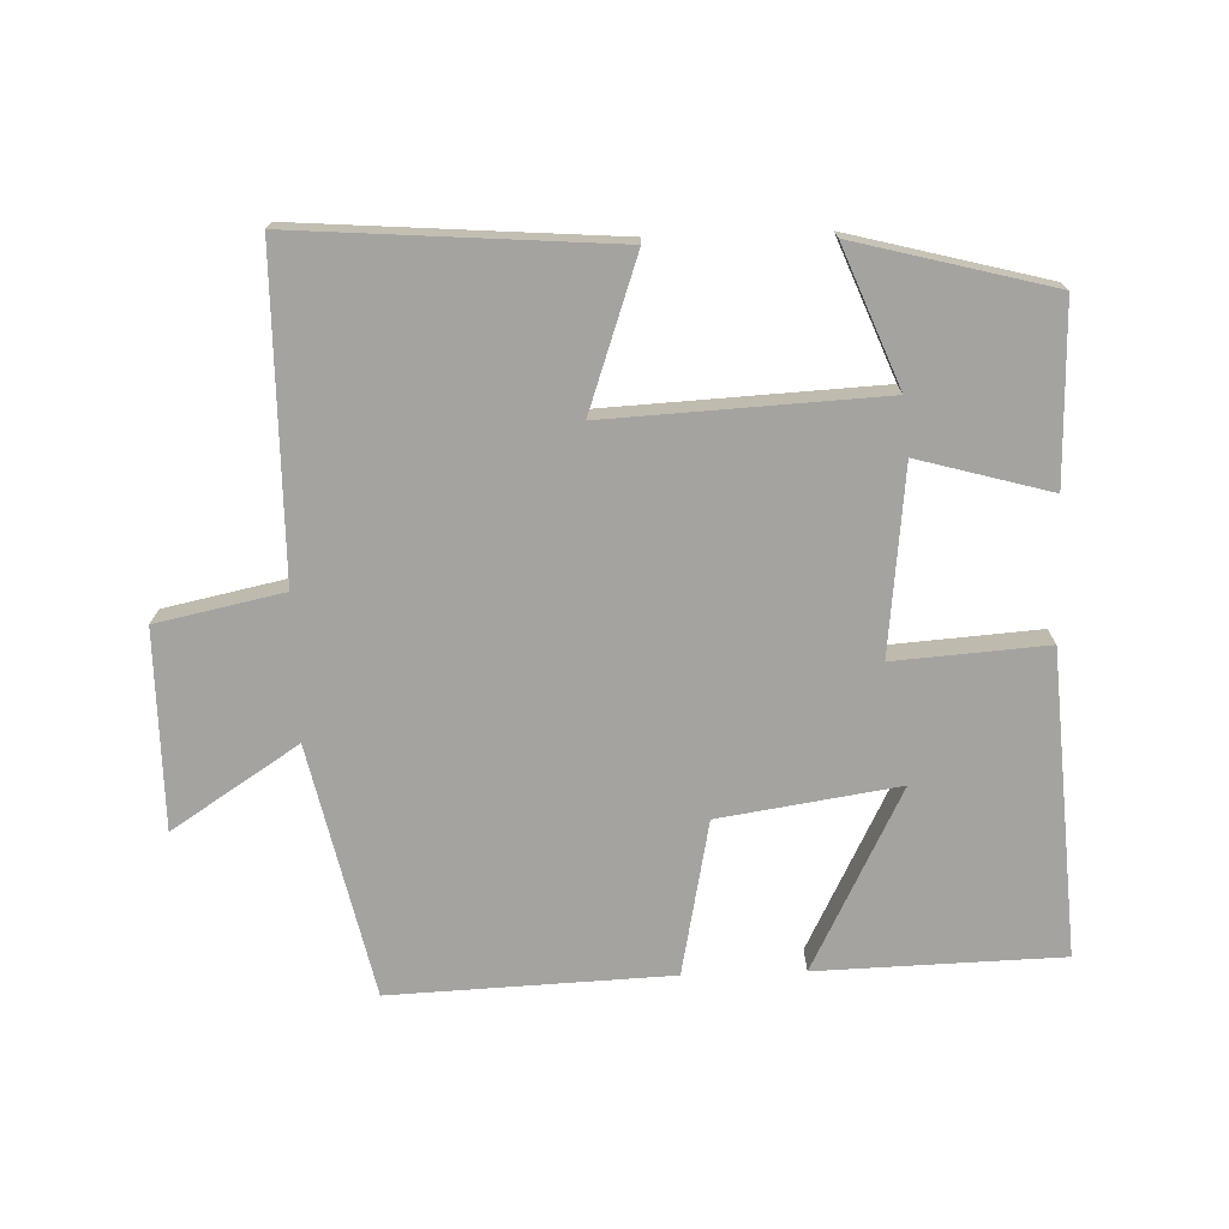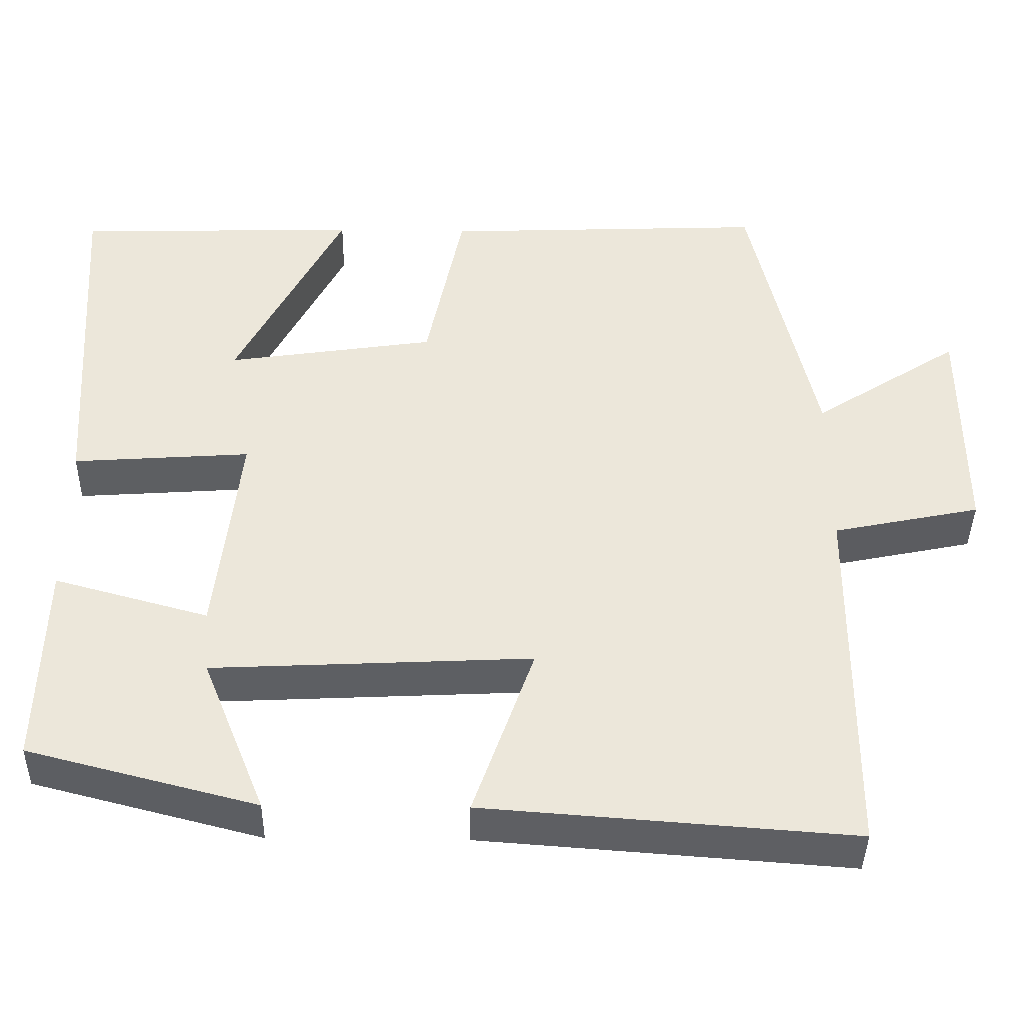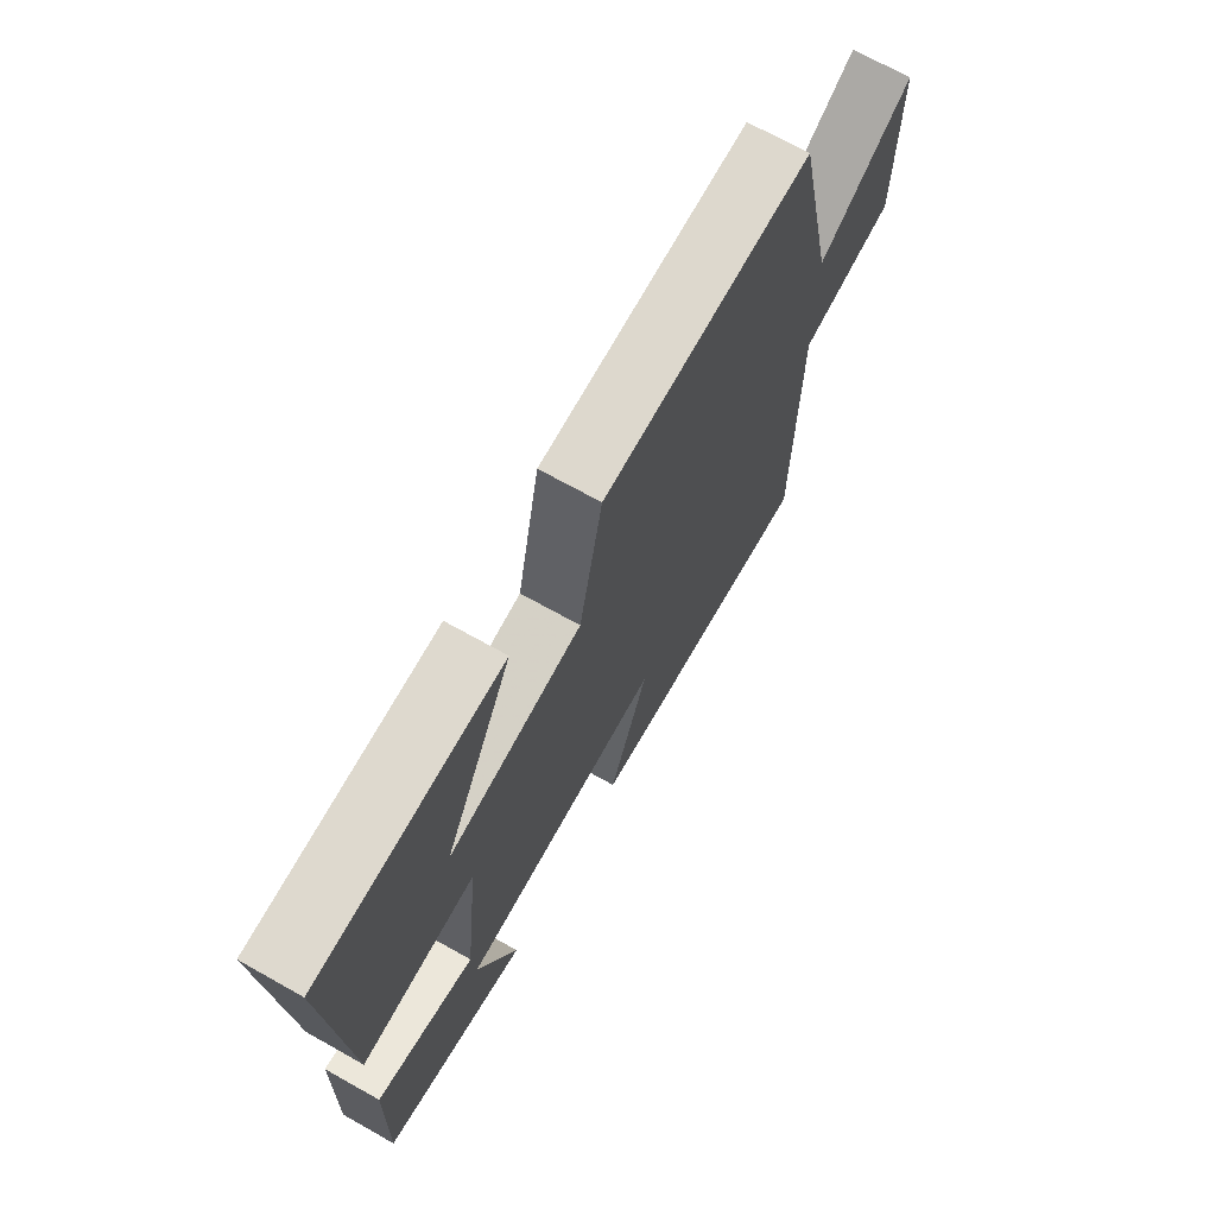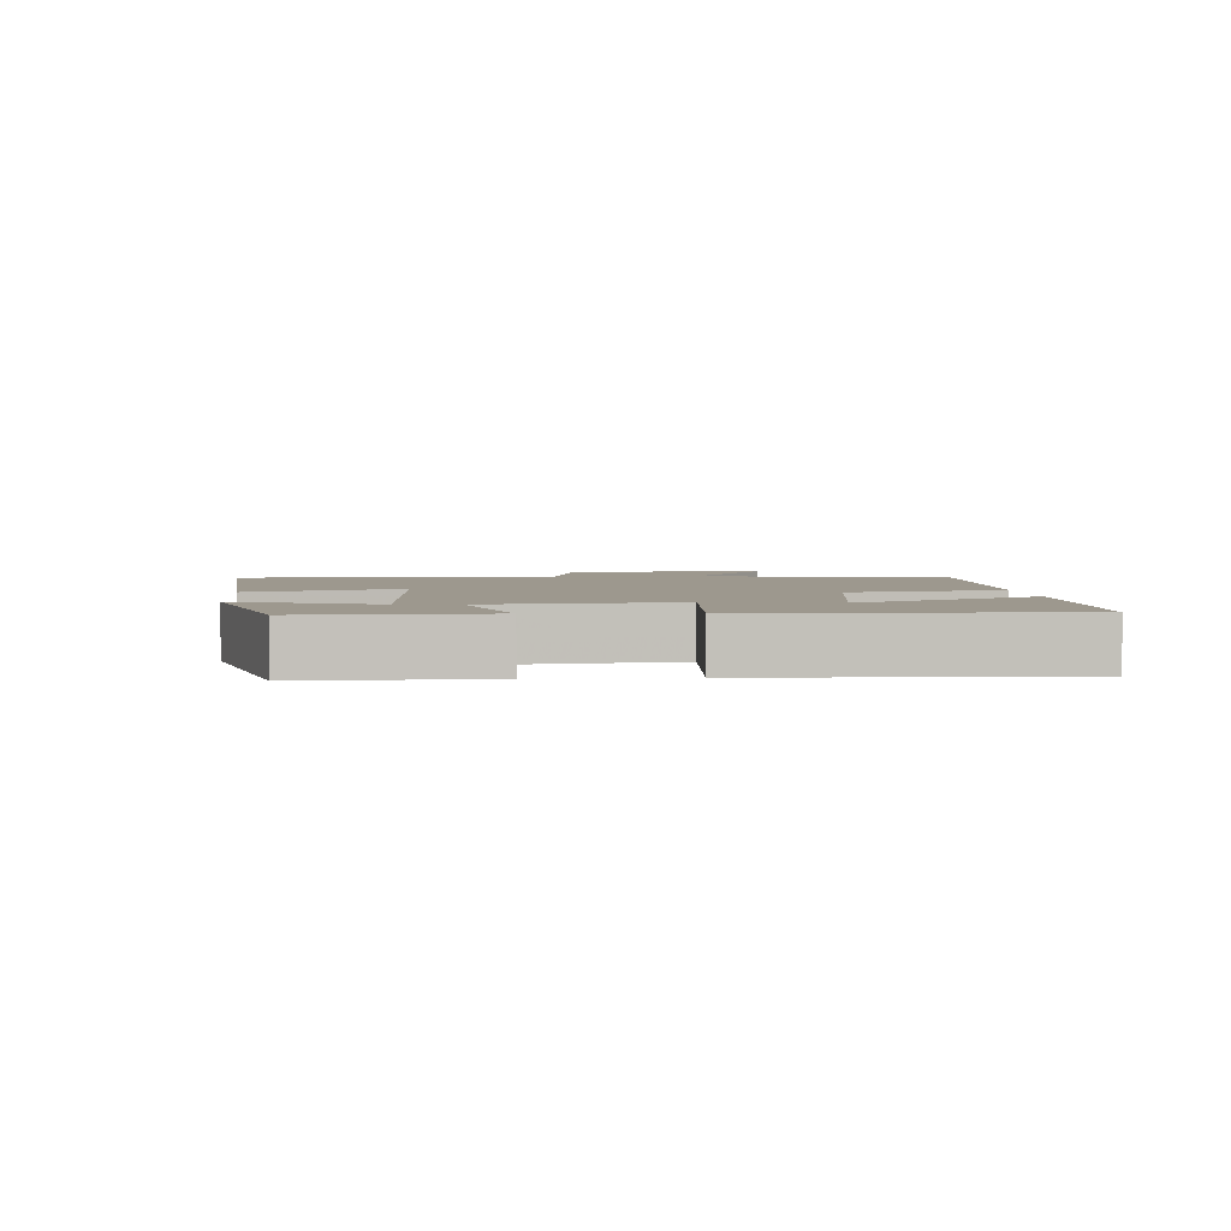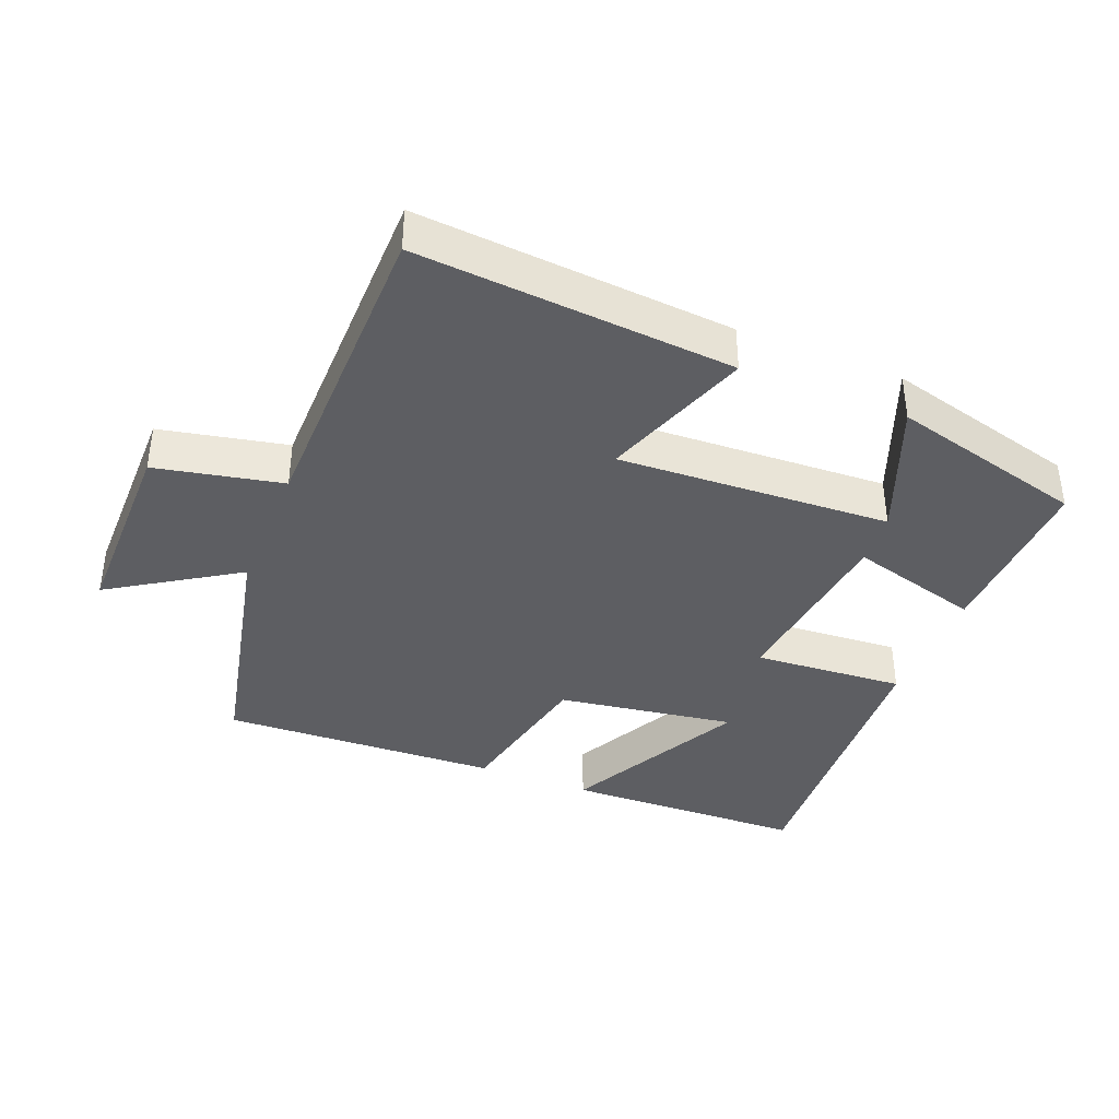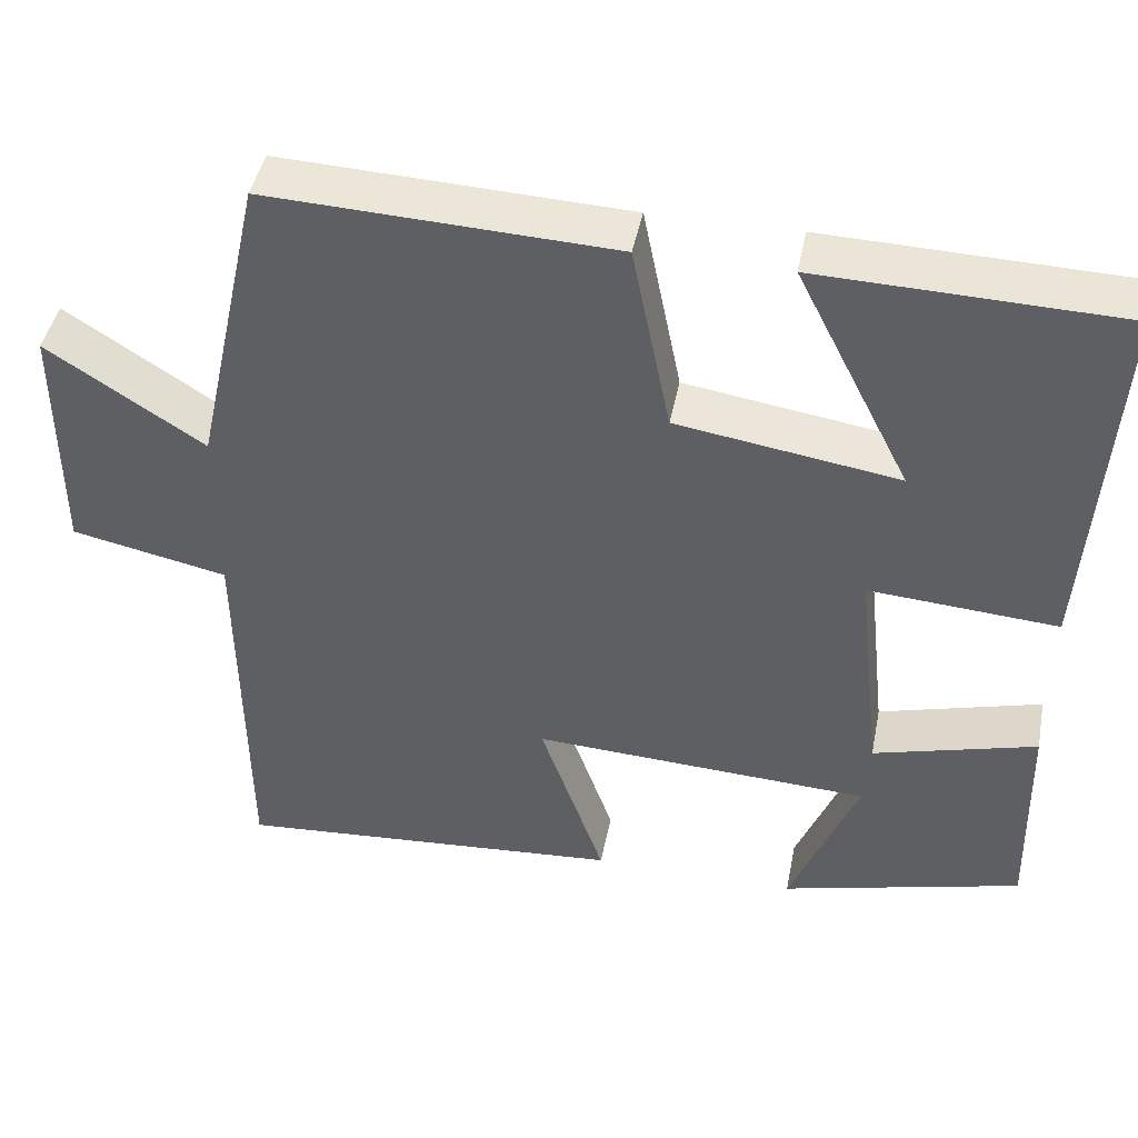
<metadata>
{"format":"obj","ext":"obj","renderer":"f3d","projection":"perspective","resolution":1024,"background":"white","views":[{"elev":-73.0,"azim":-178.1,"up":"+Y"},{"elev":-40.9,"azim":-1.0,"up":"+Z"},{"elev":69.9,"azim":-60.7,"up":"+Z"},{"elev":3.2,"azim":-94.7,"up":"+Y"},{"elev":-38.6,"azim":158.0,"up":"+Y"},{"elev":44.3,"azim":-168.9,"up":"+Z"}]}
</metadata>
<code>
v -0.53 0.07 0.49
v -0.169 0.07 0.5
v -0.305 0.07 0.232
v -0.041 0.07 0.272
v 0.005 0.07 0.5
v 0.418 0.07 0.517
v 0.5 0.07 0.145
v 0.687 0.07 0.266
v 0.687 0.07 -0.026
v 0.5 0.07 -0.065
v 0.496 0.07 -0.535
v 0.029 0.07 -0.5
v 0.106 0.07 -0.279
v -0.298 0.07 -0.299
v -0.217 0.07 -0.5
v -0.506 0.07 -0.425
v -0.5 0.07 -0.163
v -0.305 0.07 -0.217
v -0.275 0.07 0.057
v -0.5 0.07 0.041
v -0.53 0 0.49
v -0.169 0 0.5
v -0.305 0 0.232
v -0.041 0 0.272
v 0.005 0 0.5
v 0.418 0 0.517
v 0.5 0 0.145
v 0.687 0 0.266
v 0.687 0 -0.026
v 0.5 0 -0.065
v 0.496 0 -0.535
v 0.029 0 -0.5
v 0.106 0 -0.279
v -0.298 0 -0.299
v -0.217 0 -0.5
v -0.506 0 -0.425
v -0.5 0 -0.163
v -0.305 0 -0.217
v -0.275 0 0.057
v -0.5 0 0.041
f 19 20 1
f 16 17 18
f 14 15 16
f 14 16 18
f 13 14 18 19
f 10 11 12 13
f 7 8 9 10
f 7 10 13
f 6 7 13
f 5 6 13
f 4 5 13
f 3 4 13 19
f 1 2 3
f 1 3 19
f 21 40 39
f 38 37 36
f 36 35 34
f 38 36 34
f 39 38 34 33
f 33 32 31 30
f 30 29 28 27
f 33 30 27
f 33 27 26
f 33 26 25
f 33 25 24
f 39 33 24 23
f 23 22 21
f 39 23 21
f 1 21 22 2
f 2 22 23 3
f 3 23 24 4
f 4 24 25 5
f 5 25 26 6
f 6 26 27 7
f 7 27 28 8
f 8 28 29 9
f 9 29 30 10
f 10 30 31 11
f 11 31 32 12
f 12 32 33 13
f 13 33 34 14
f 14 34 35 15
f 15 35 36 16
f 16 36 37 17
f 17 37 38 18
f 18 38 39 19
f 19 39 40 20
f 20 40 21 1

</code>
